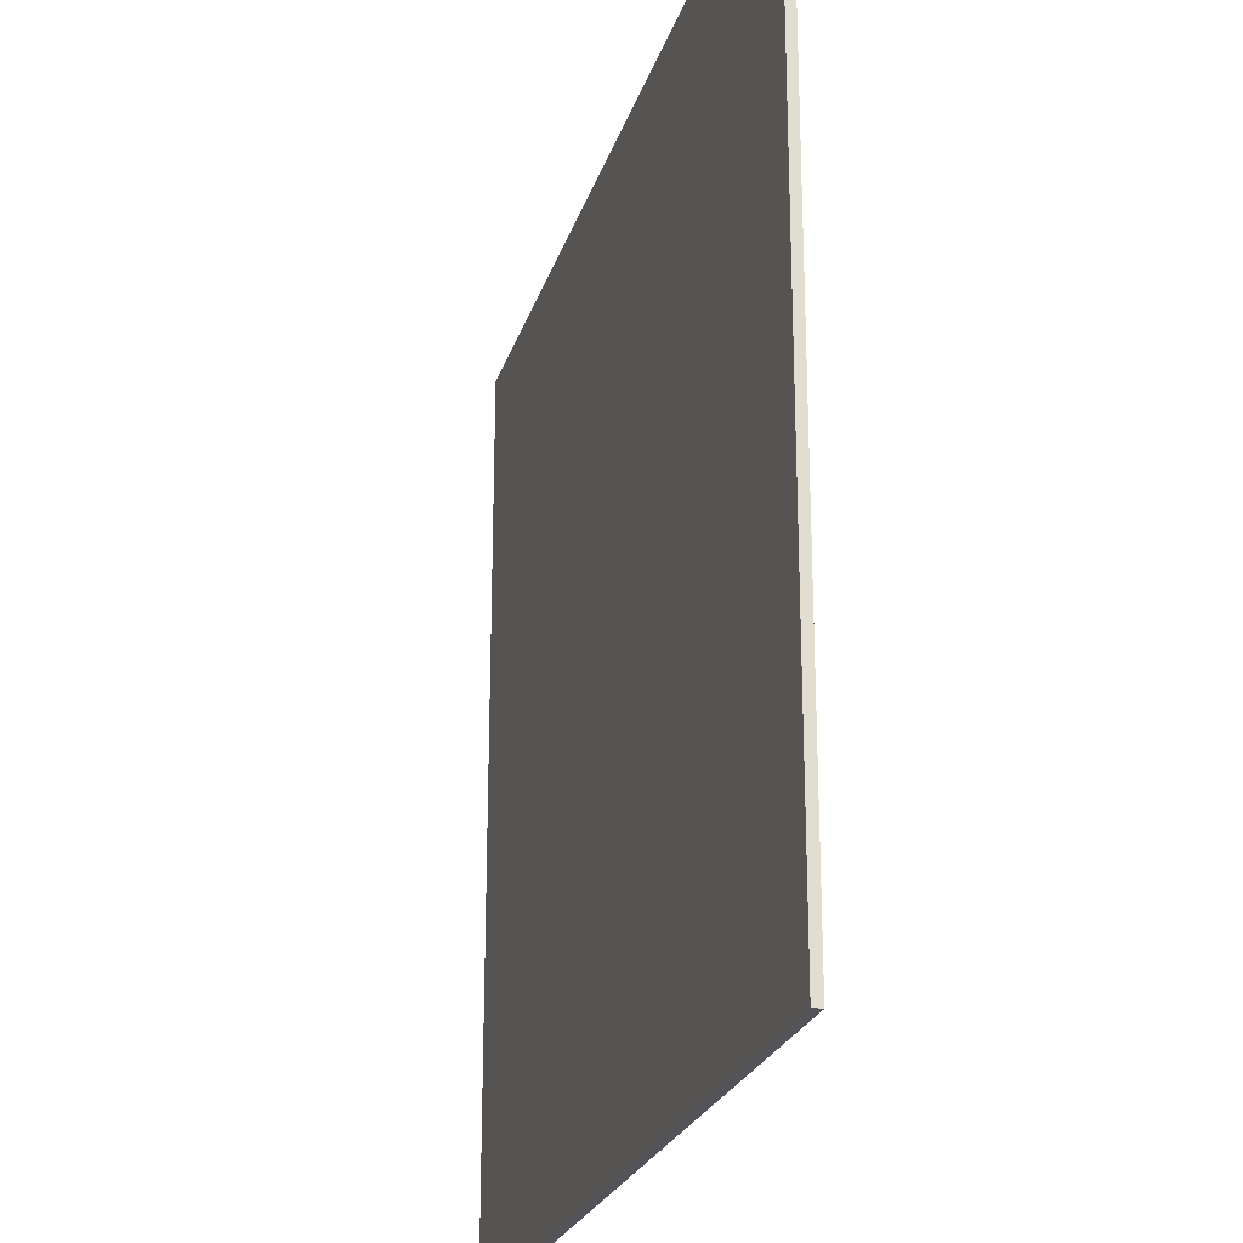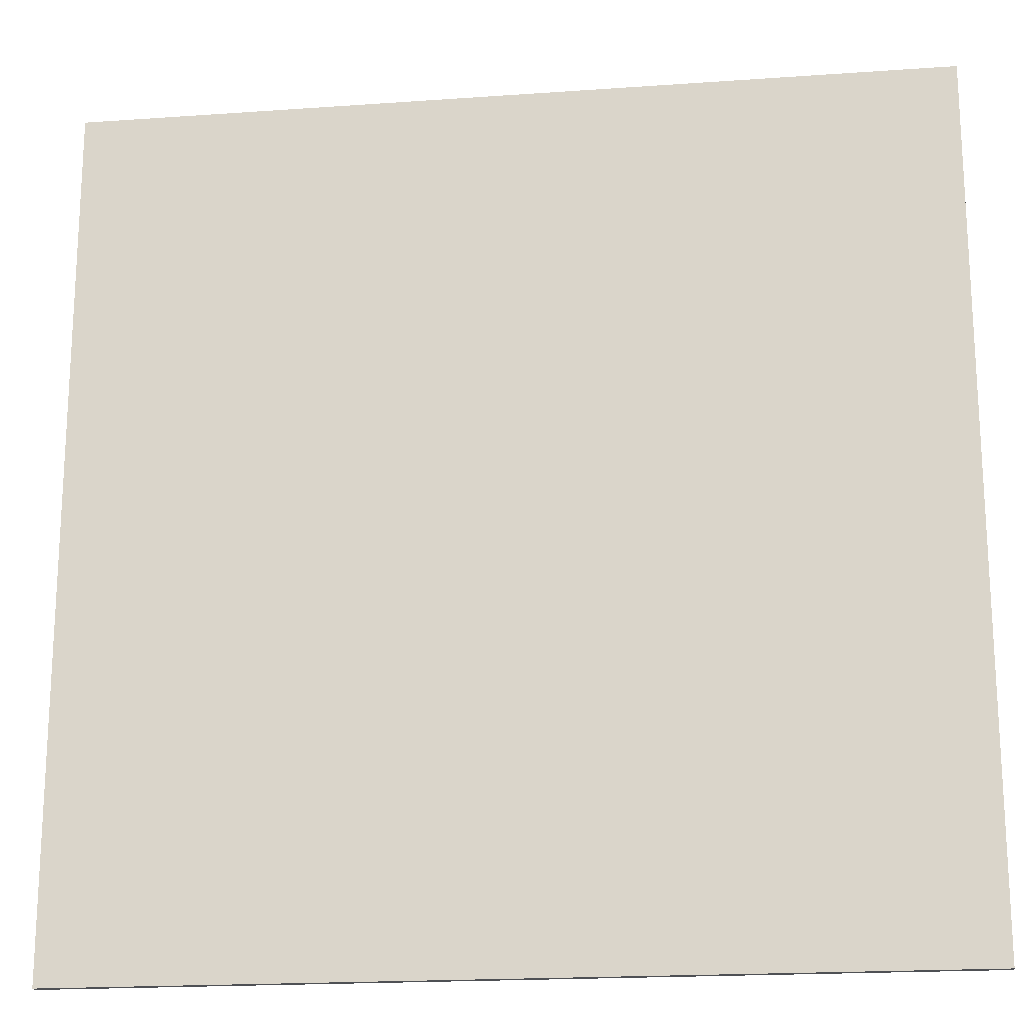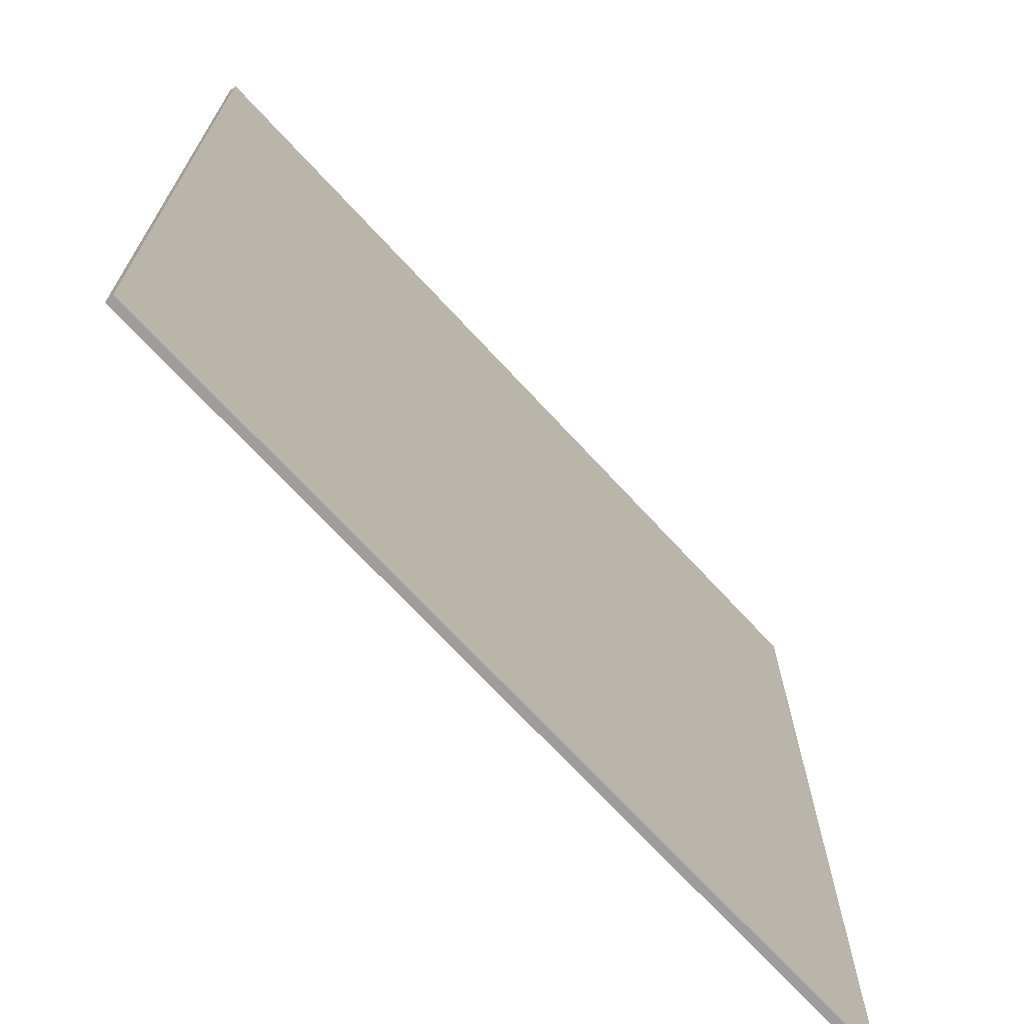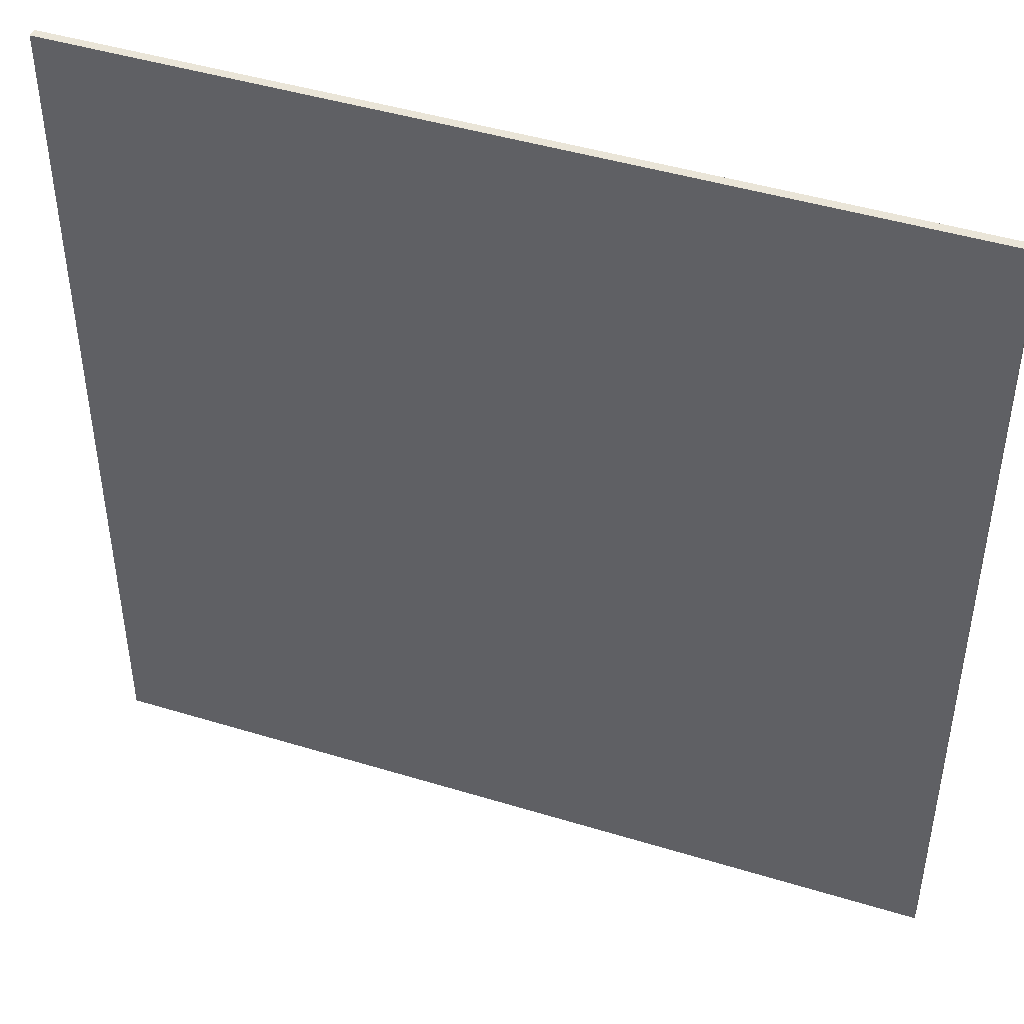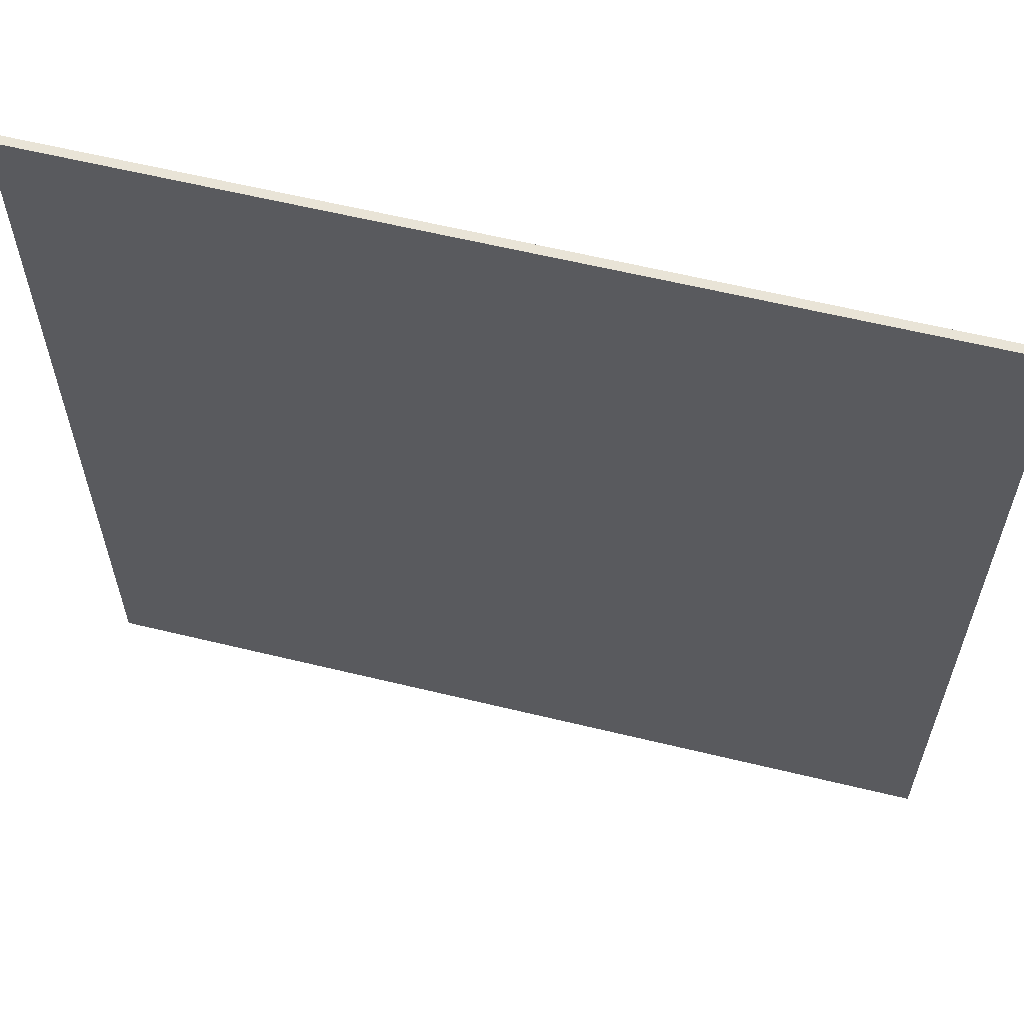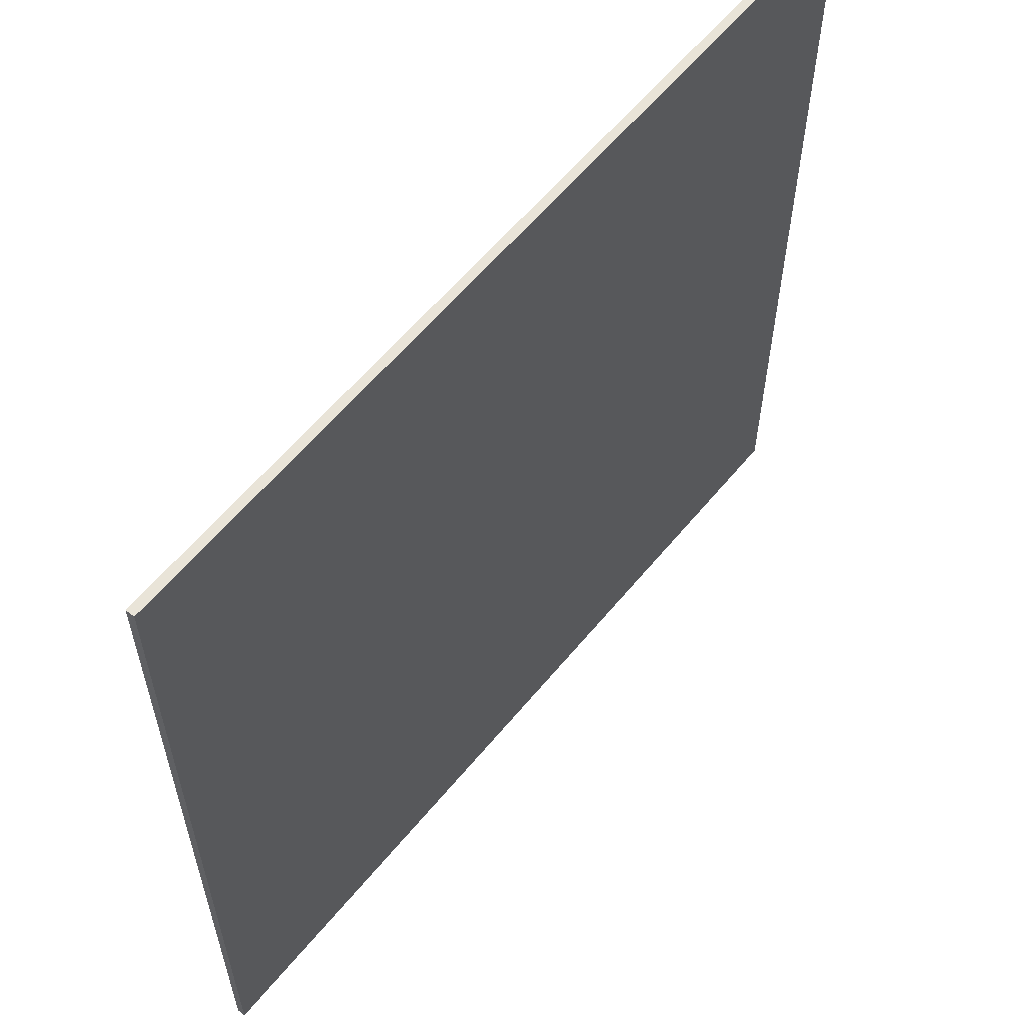
<metadata>
{"format":"obj","ext":"obj","renderer":"f3d","projection":"perspective","resolution":1024,"background":"white","views":[{"elev":-23.9,"azim":-105.4,"up":"+Y"},{"elev":-19.0,"azim":-172.3,"up":"+Y"},{"elev":-70.5,"azim":-47.3,"up":"+Y"},{"elev":45.2,"azim":19.5,"up":"+Y"},{"elev":61.1,"azim":-166.1,"up":"+Y"},{"elev":59.9,"azim":129.3,"up":"+Y"}]}
</metadata>
<code>
v 0 0 0
v 1 0 0
v 1 1 0
v 0 1 0
v 0 0 -0.01
v 1 0 -0.01
v 1 1 -0.01
v 0 1 -0.01
f 1 2 3
f 1 3 4
f 5 6 7
f 5 7 8
f 1 2 6
f 1 6 5
f 2 3 7
f 2 7 6
f 3 4 8
f 3 8 7
f 4 1 5
f 4 5 8

</code>
